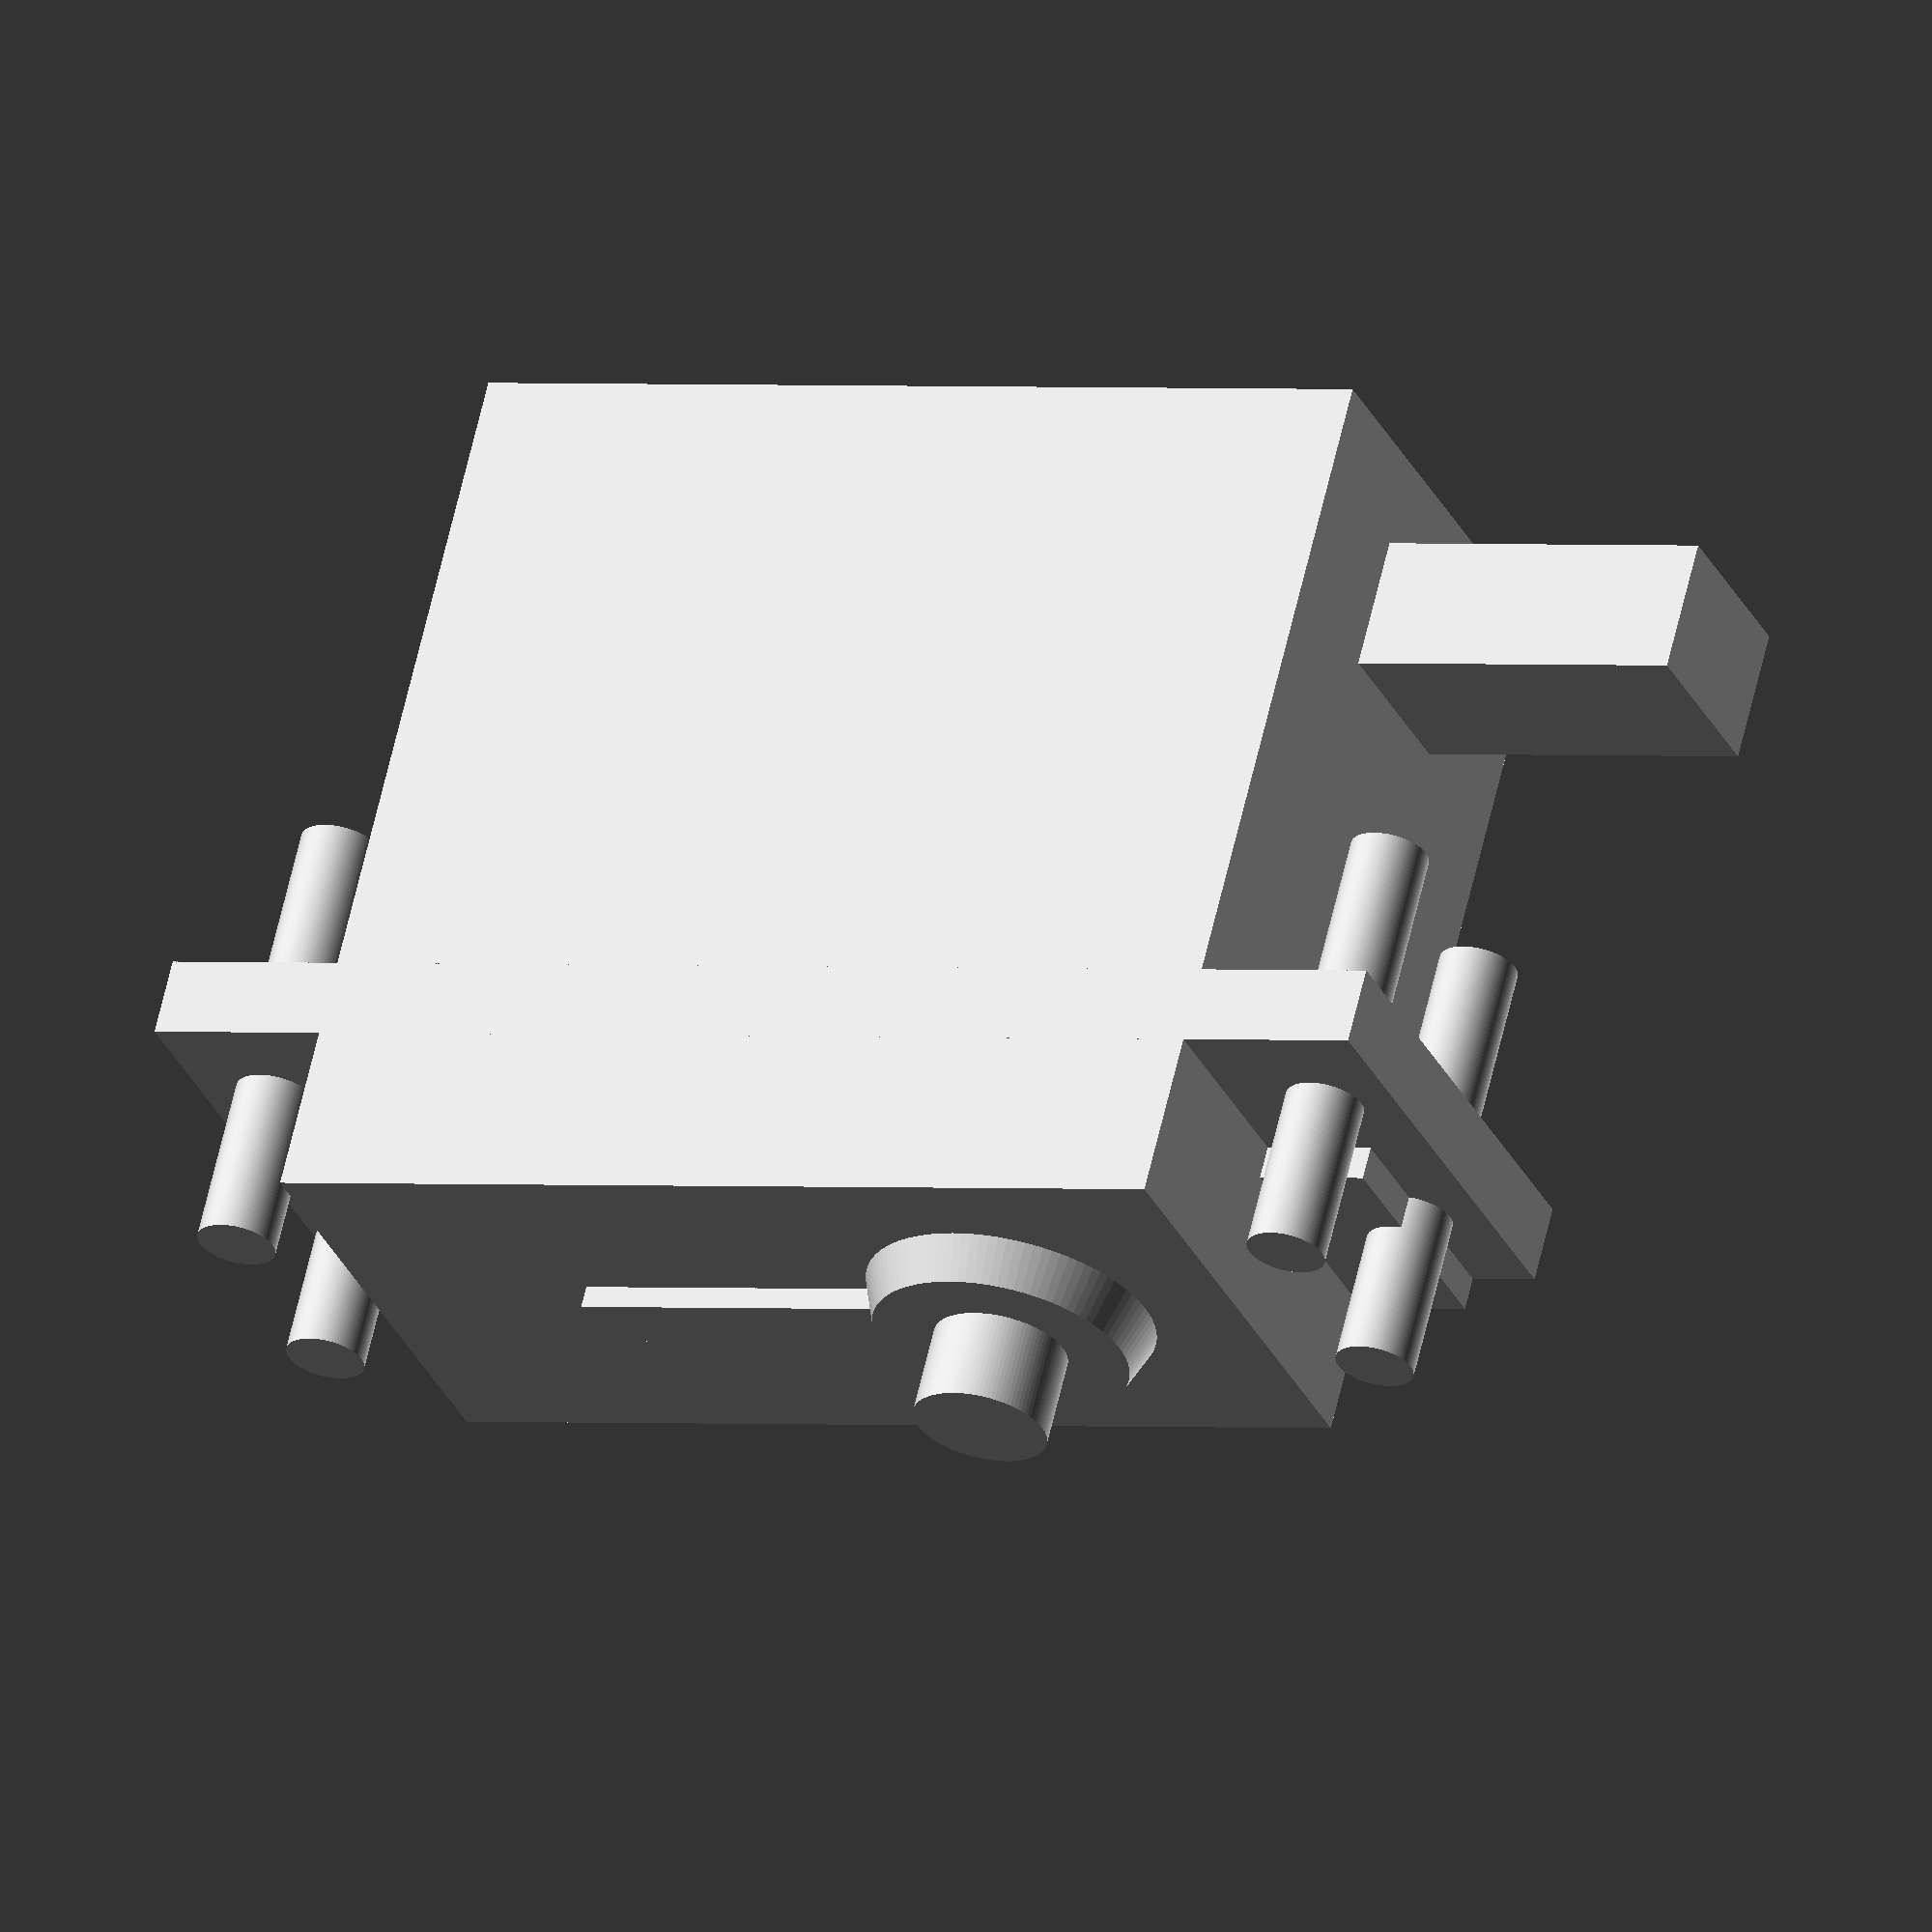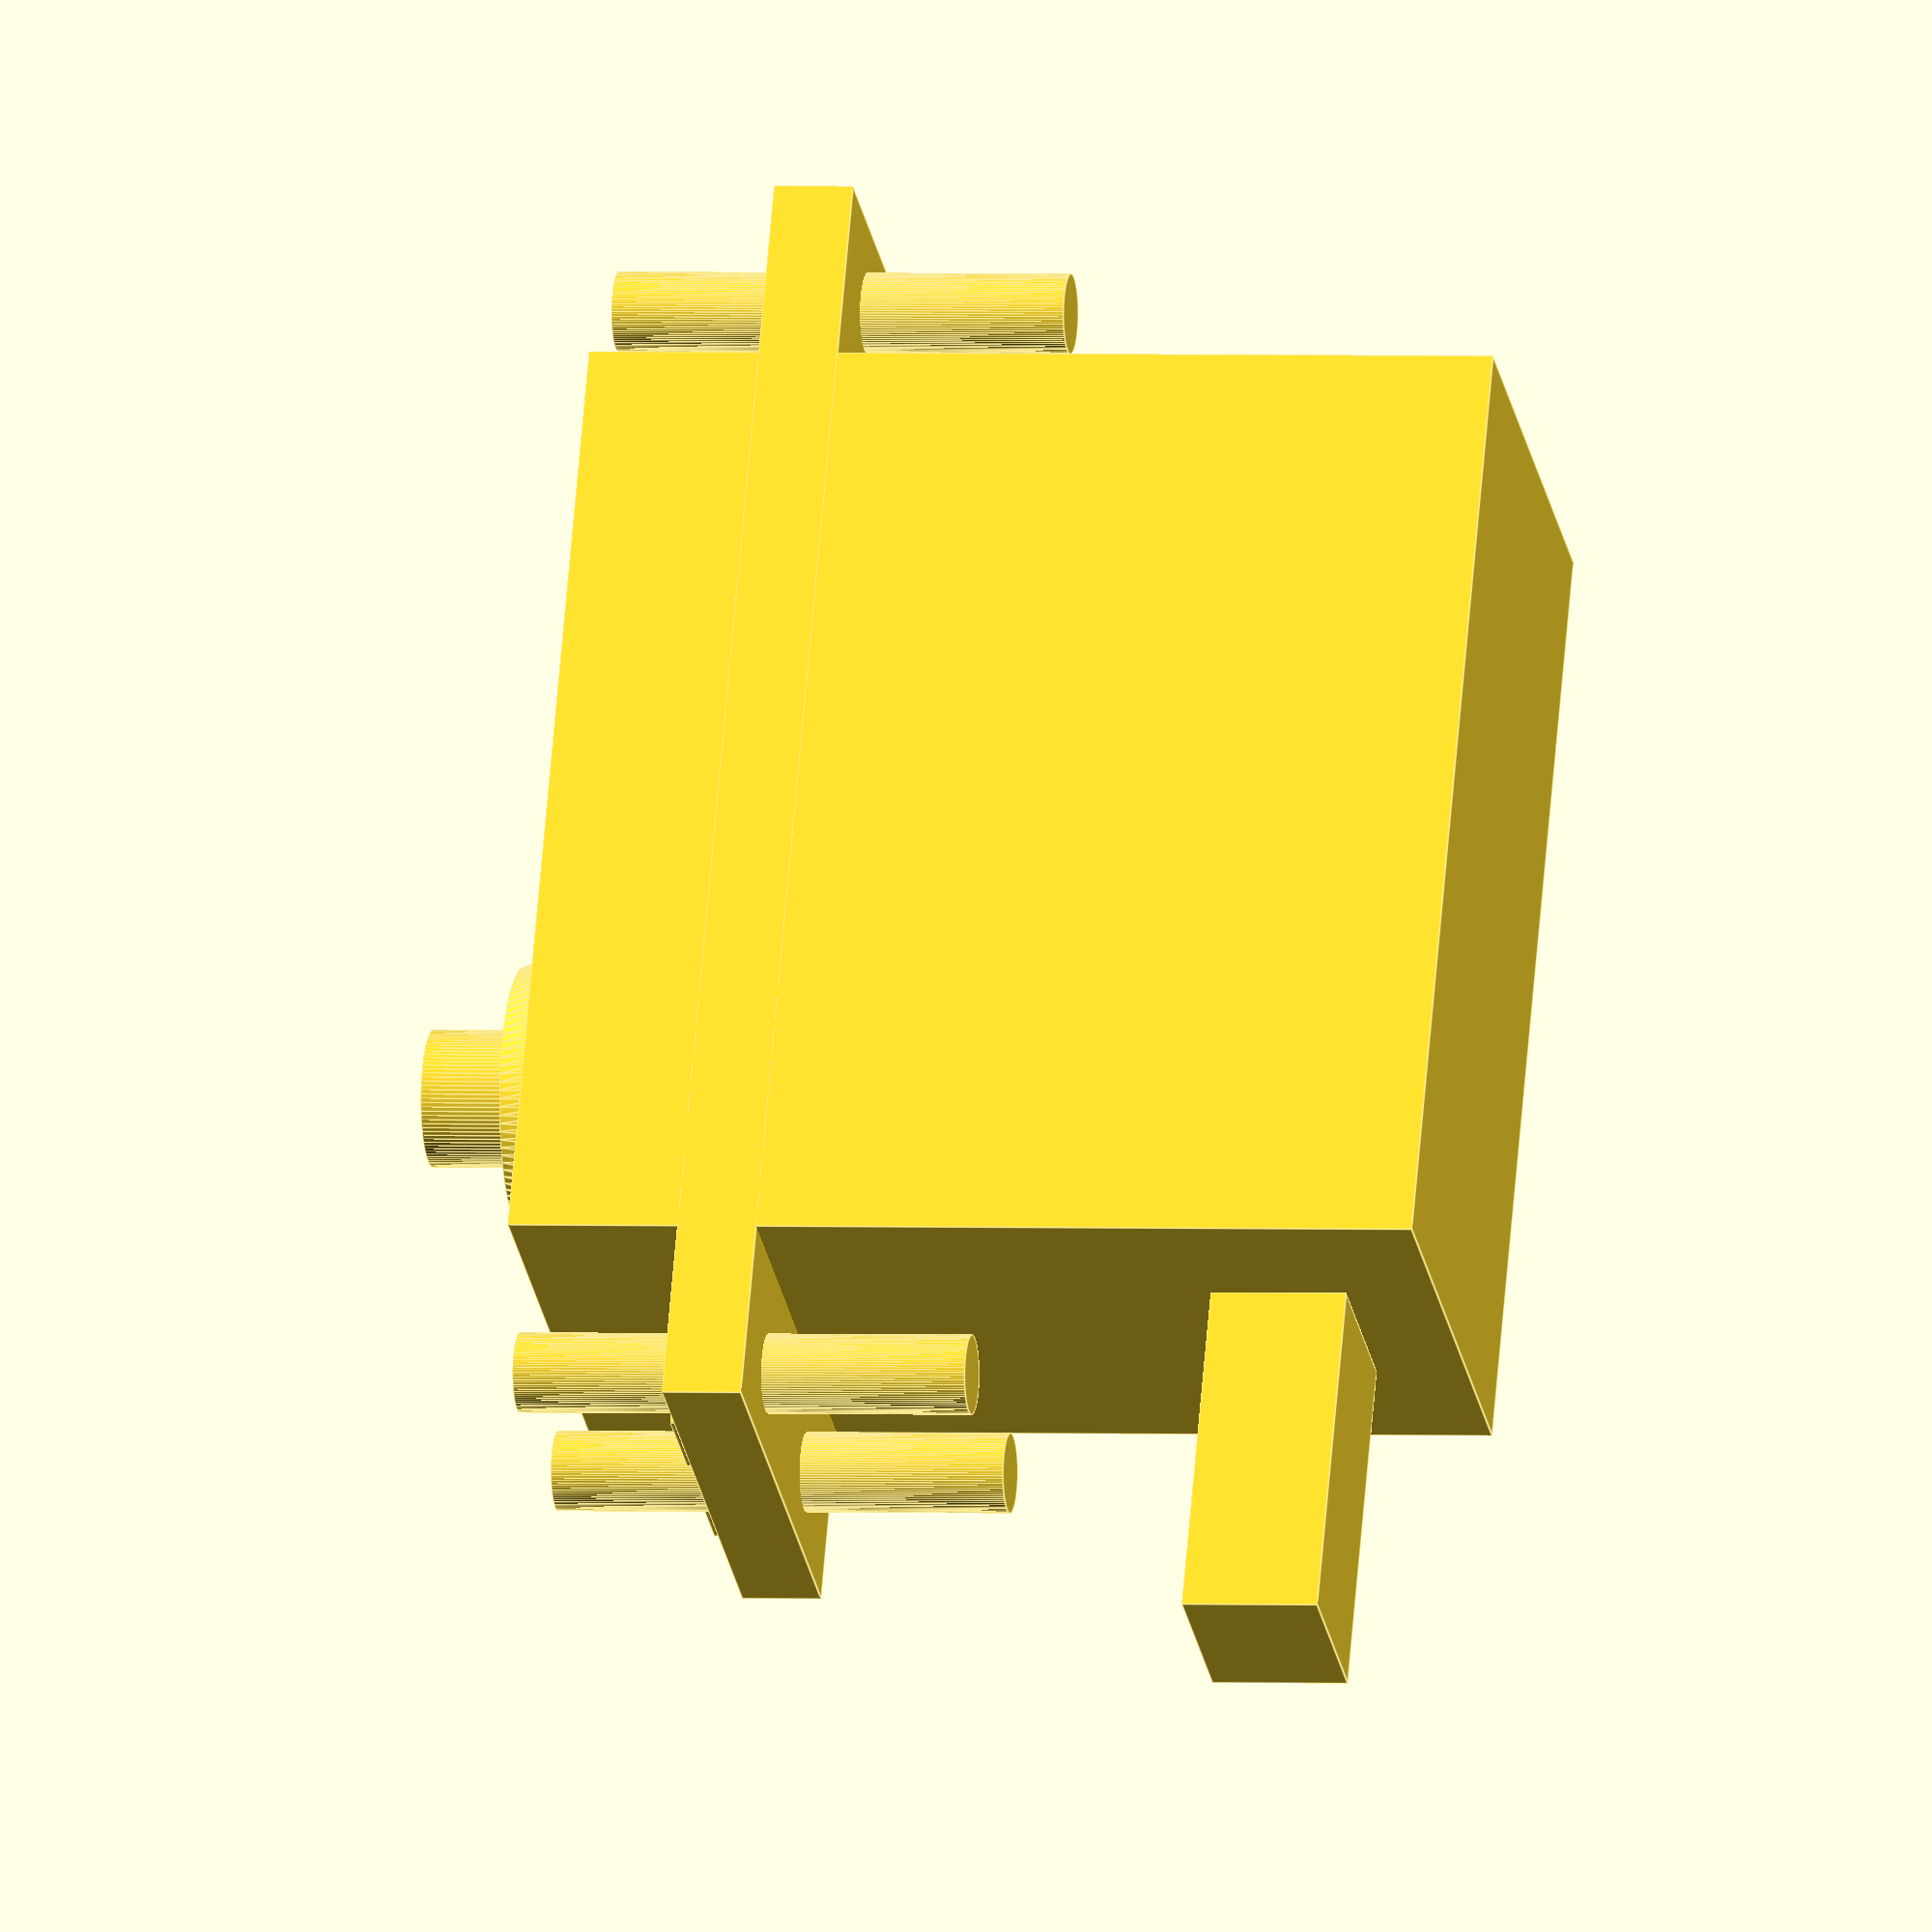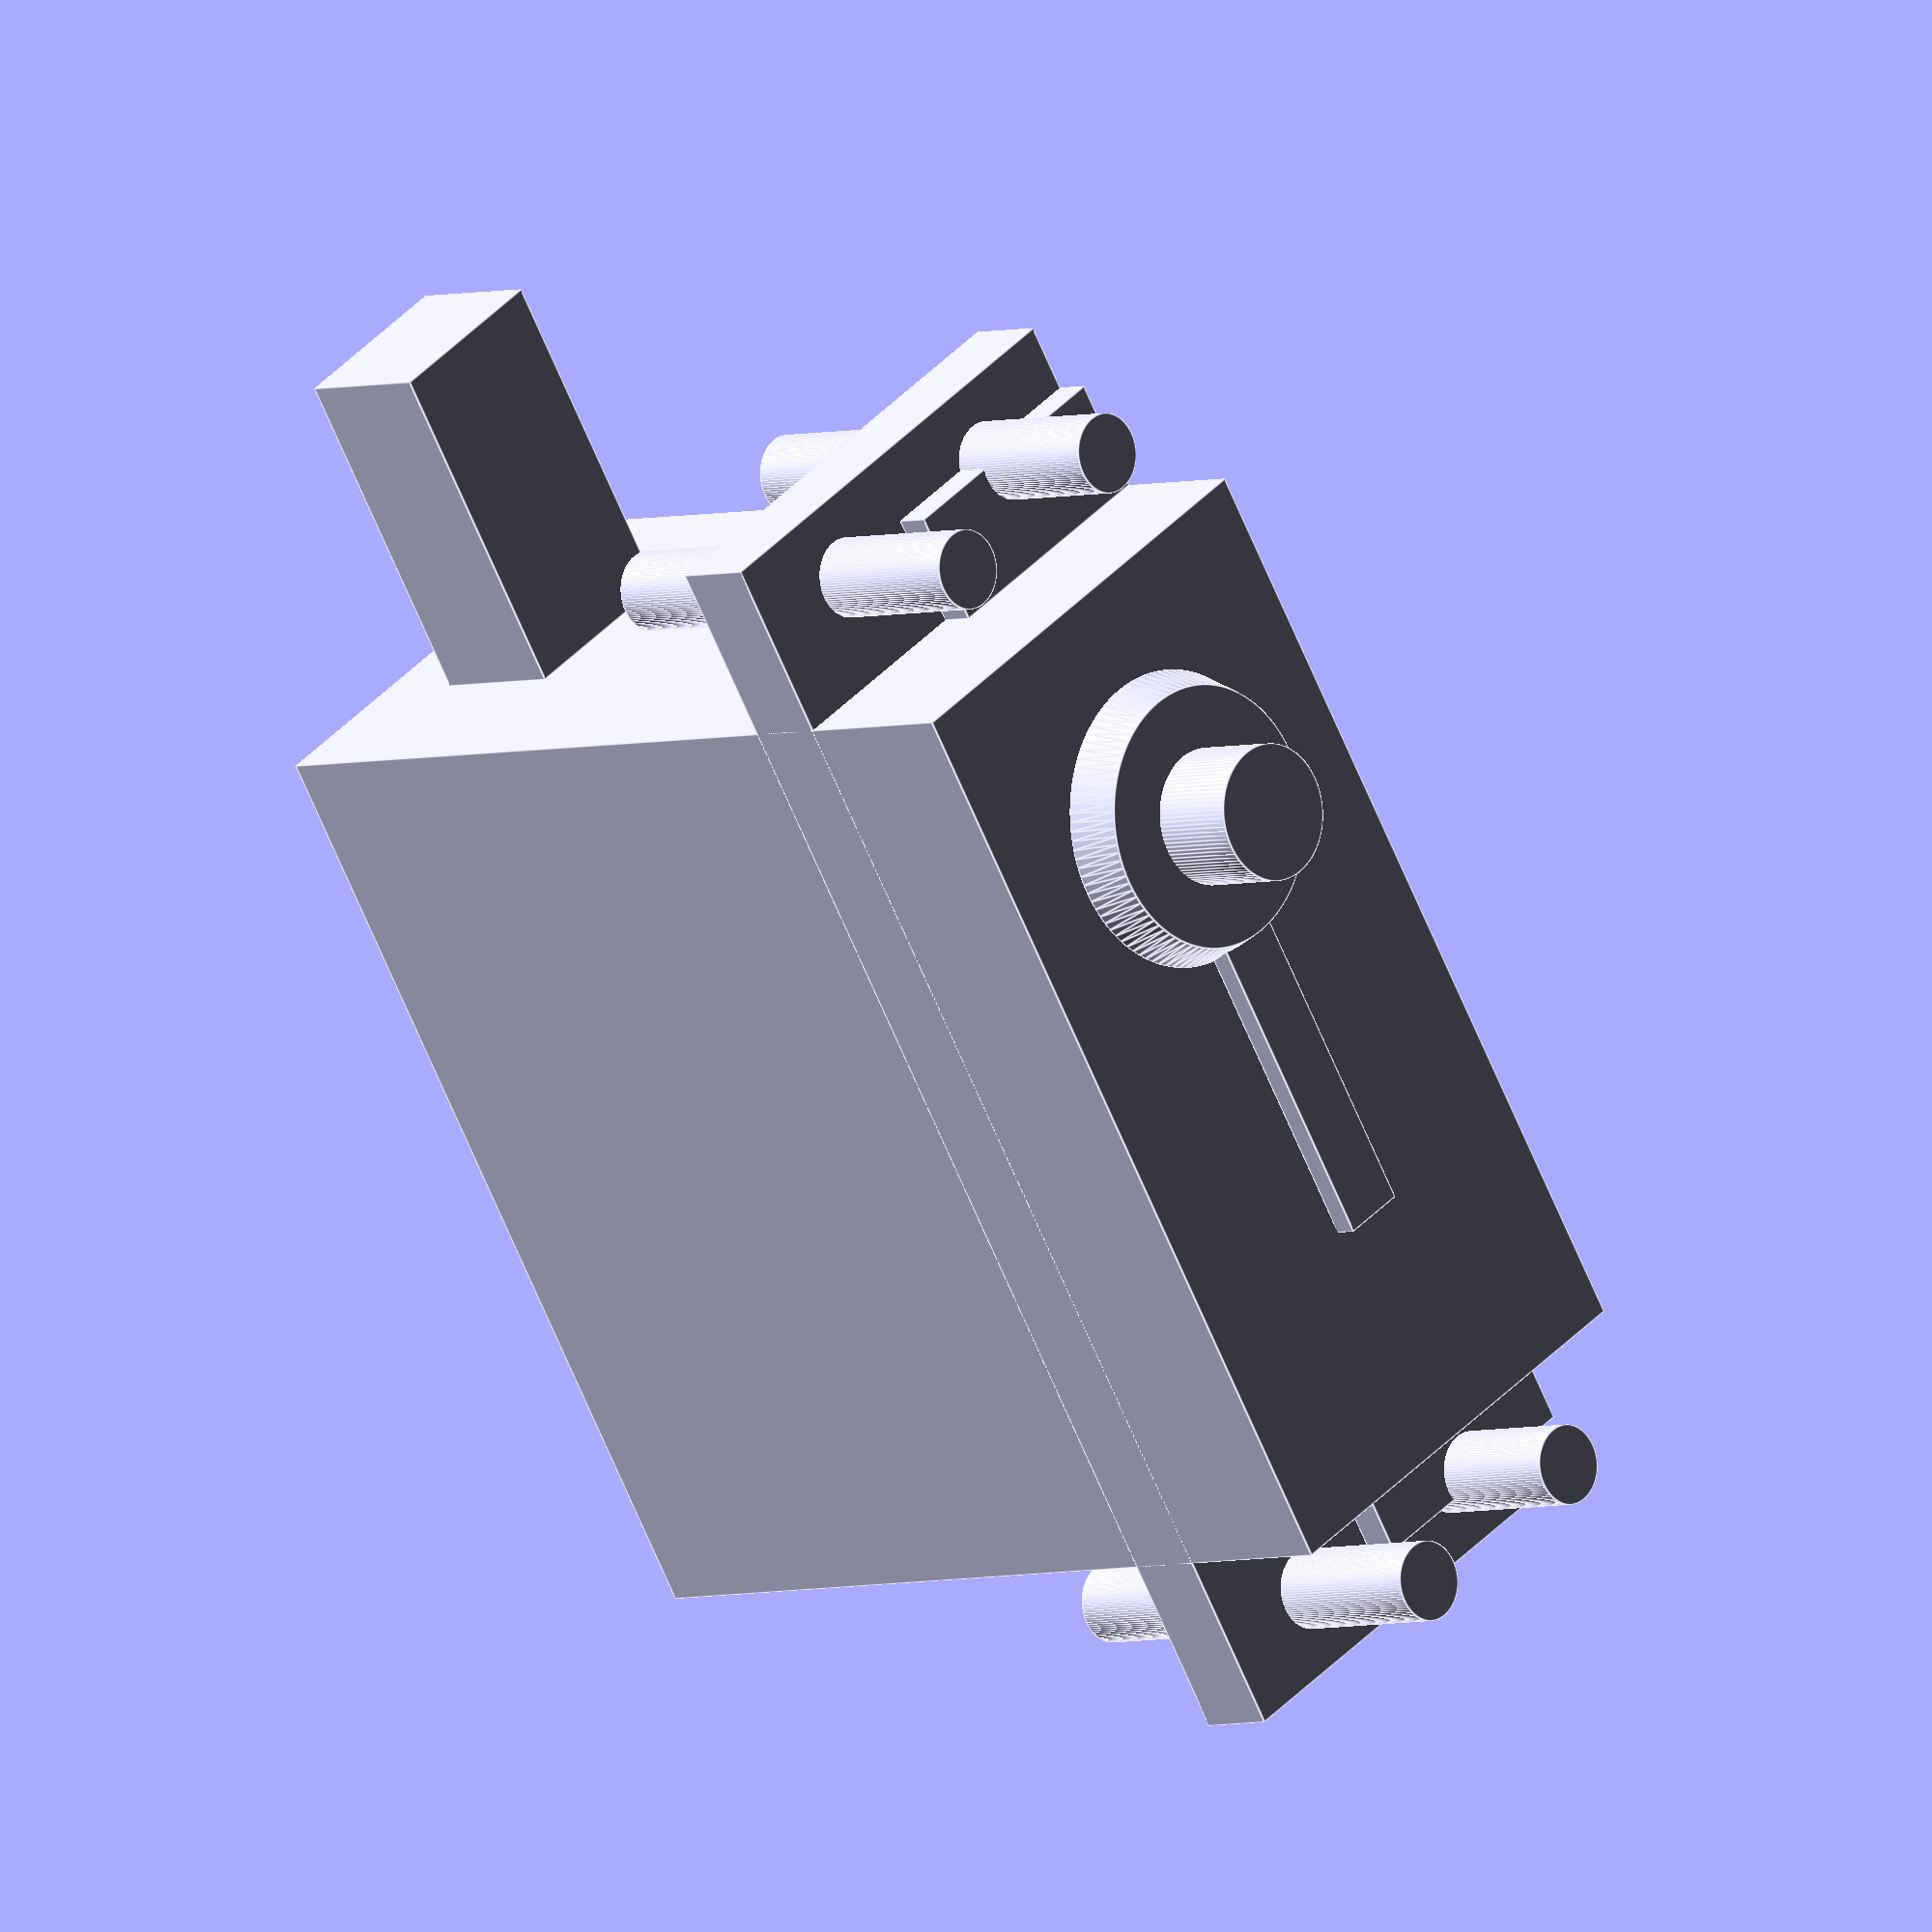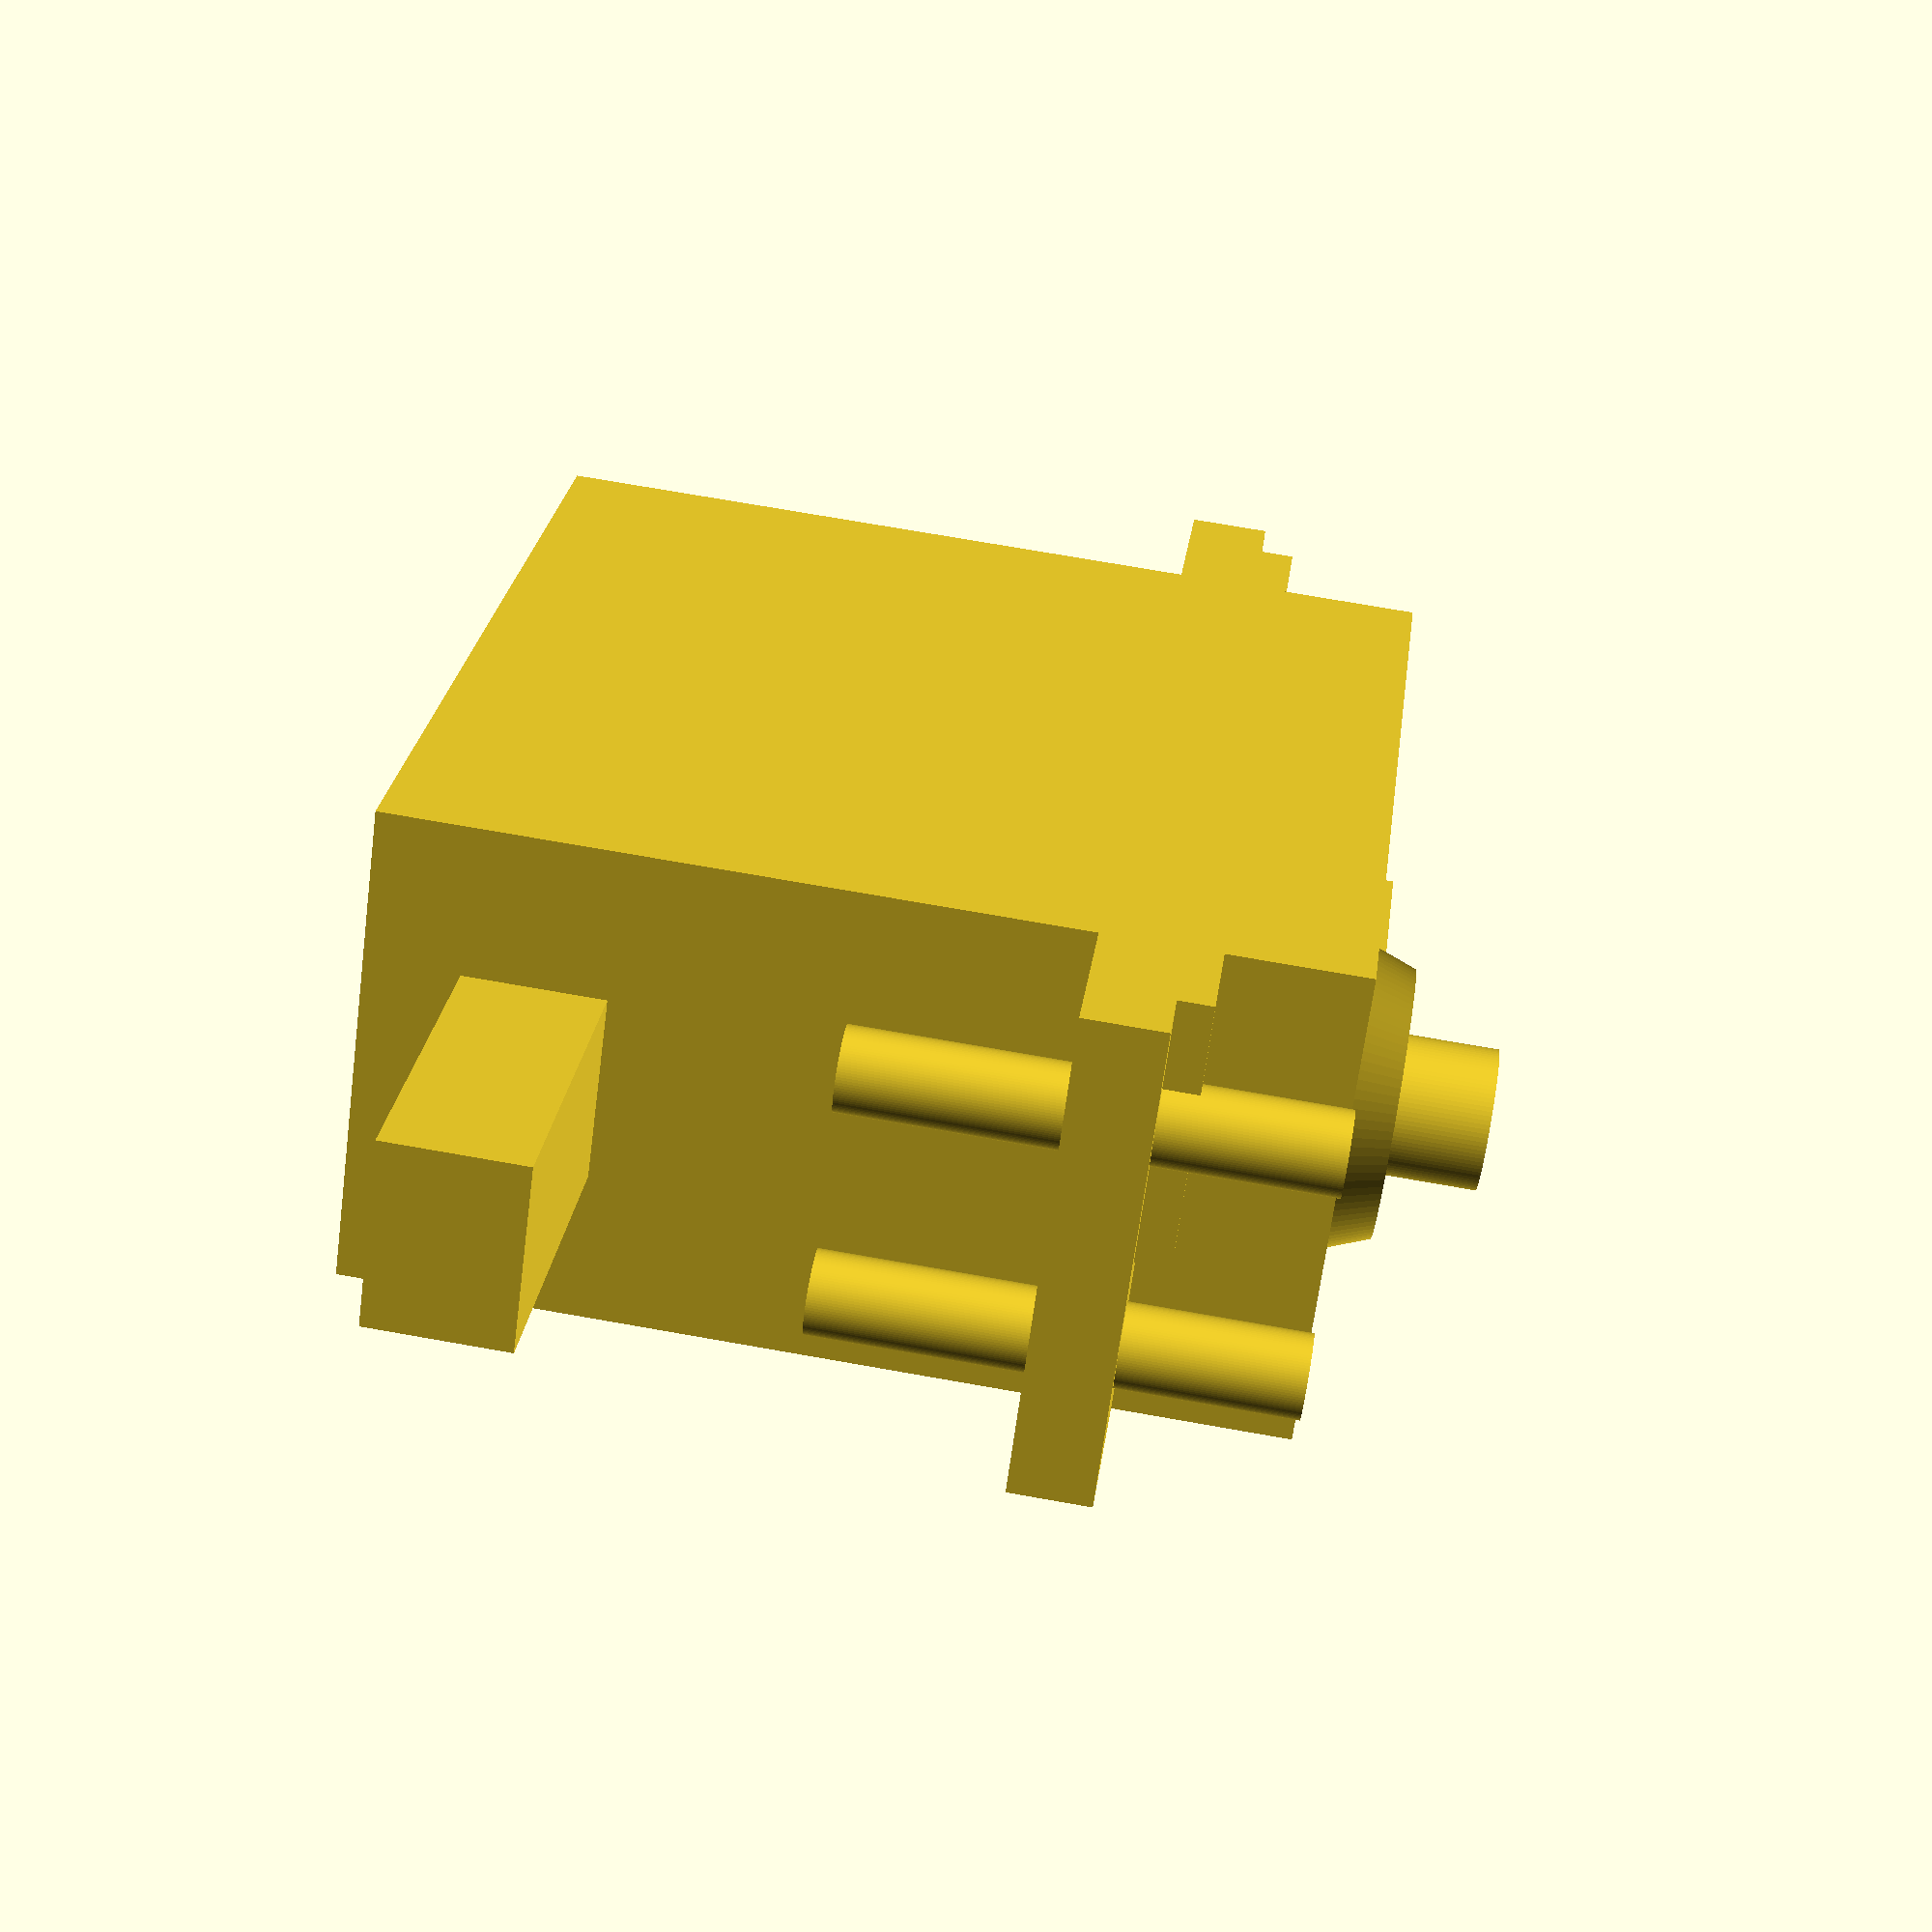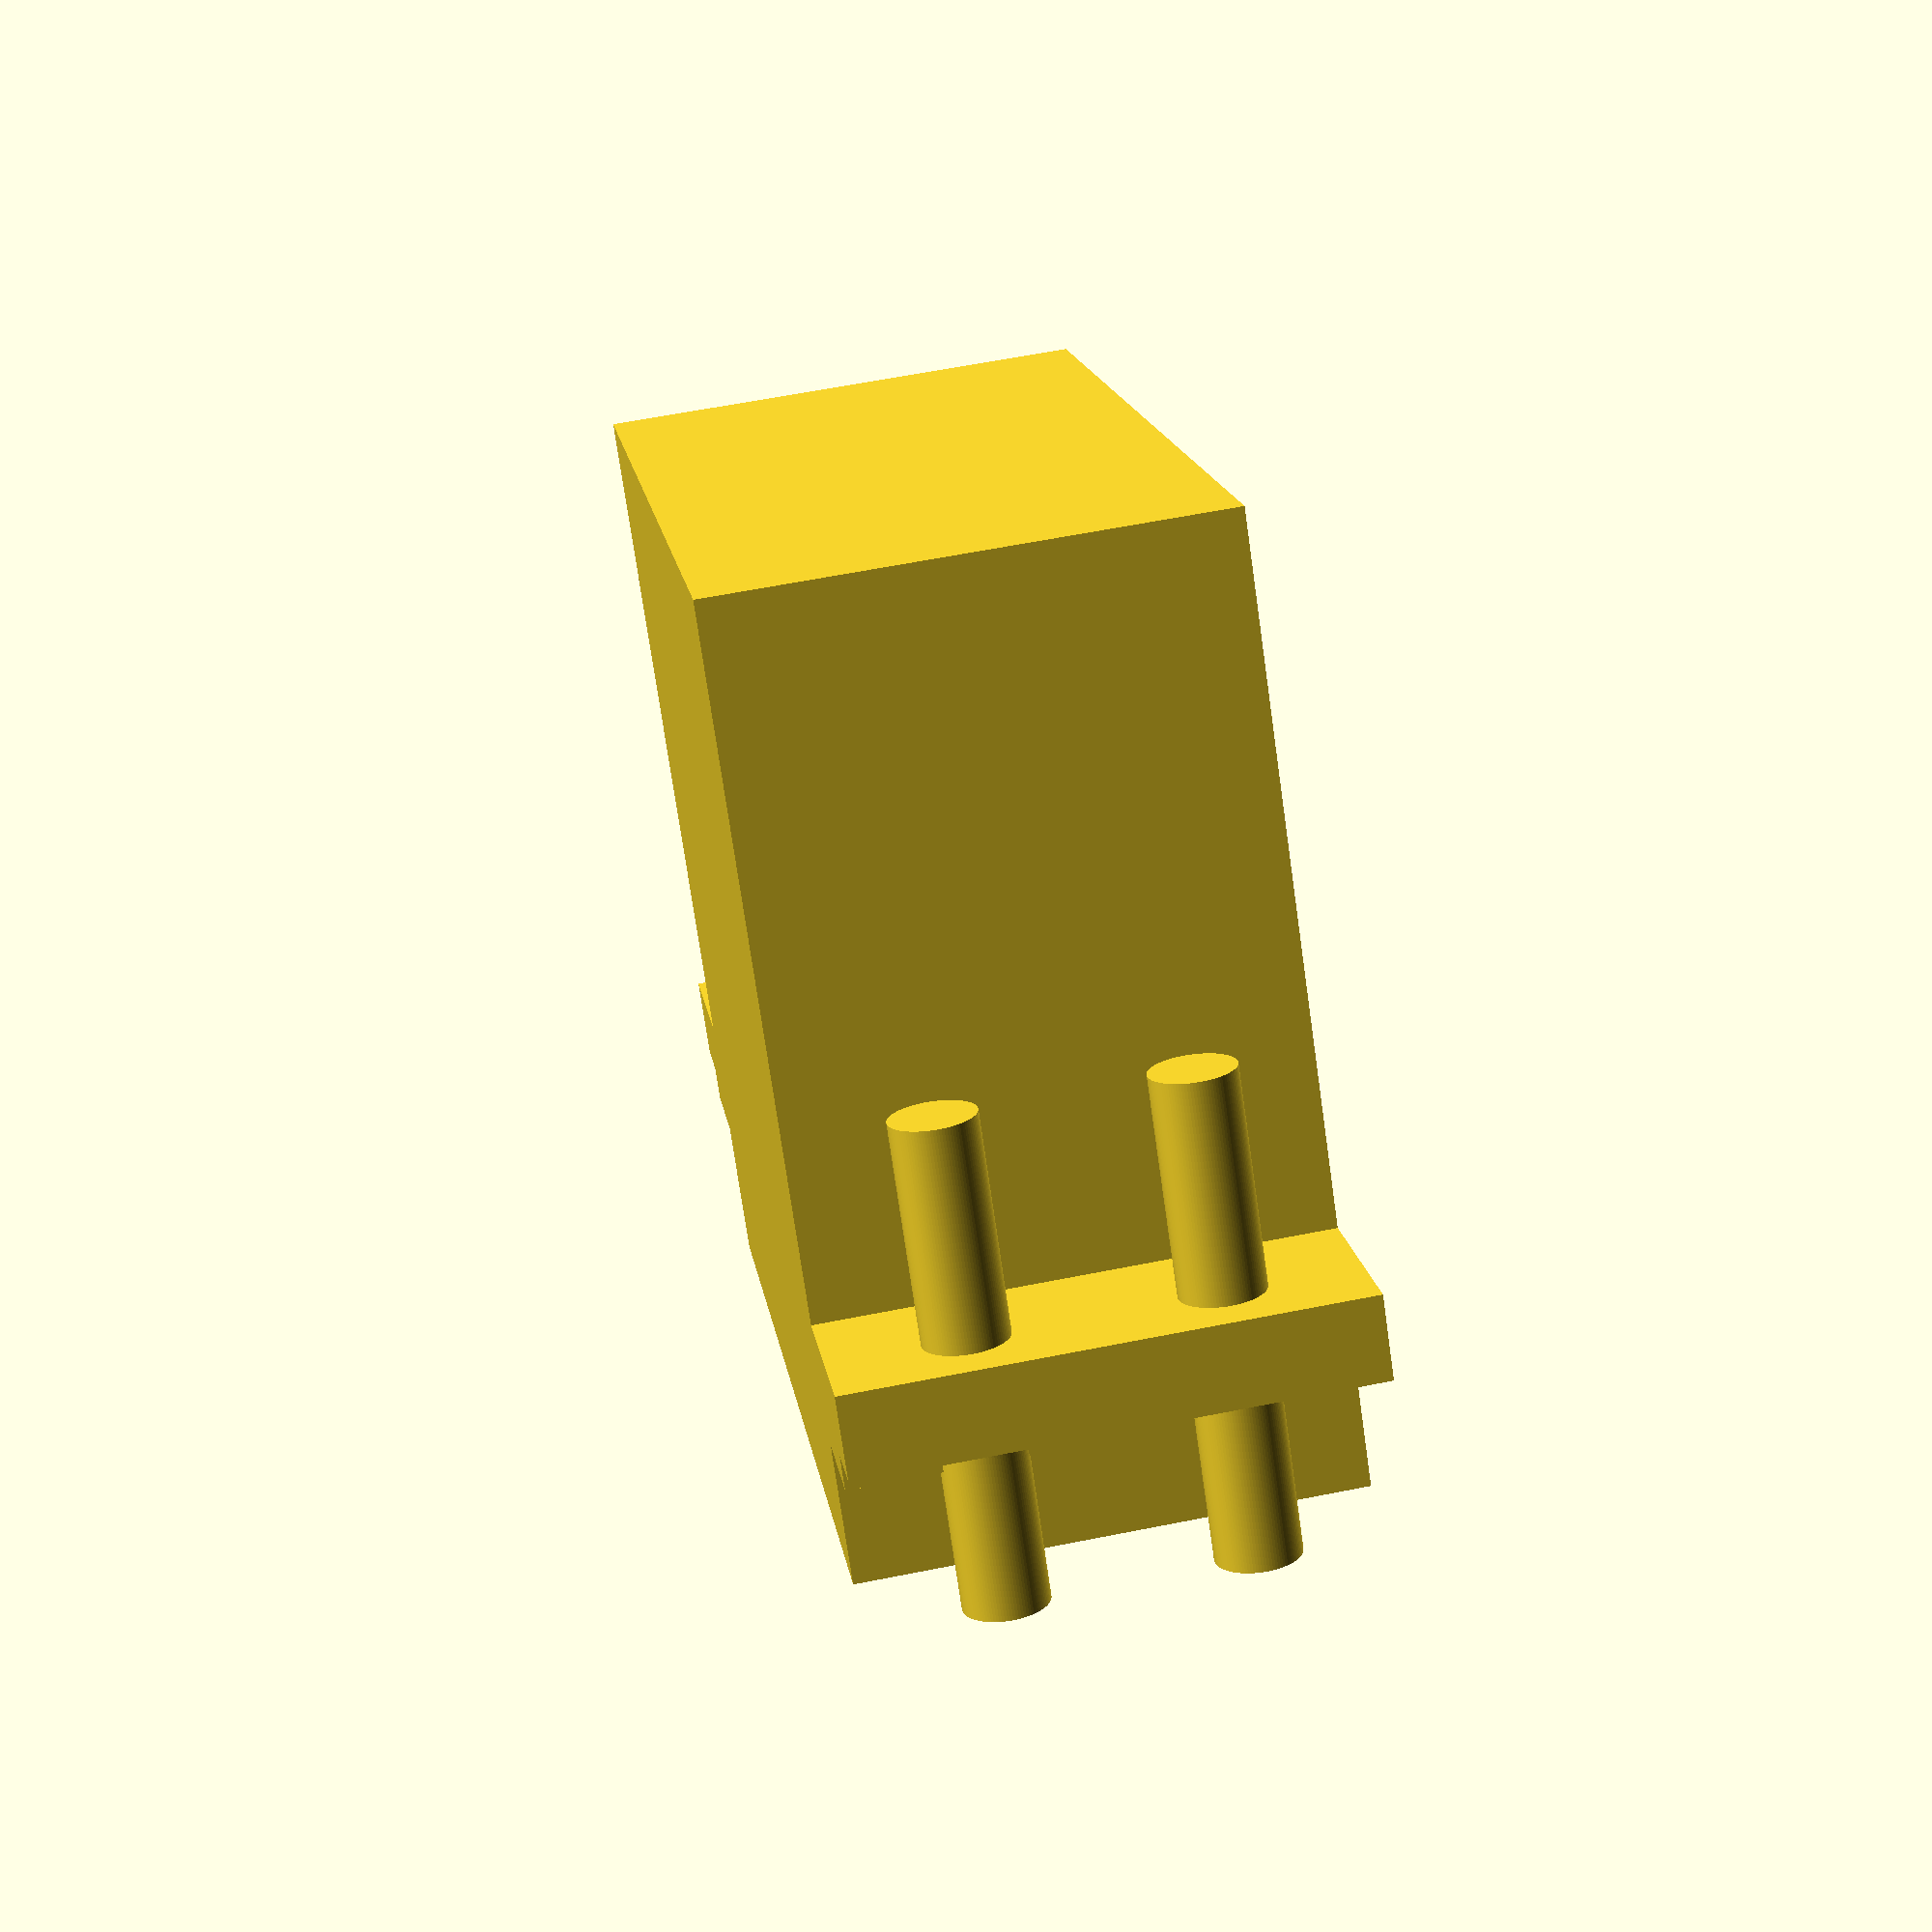
<openscad>
//SERVO MODEL SM-S4303R
//continous rotation
//JGH 9/12/2013

//VARIABLES
Subtract_holes=false;	//true model or substraction model
res=100;					//Resolution of cylinders


//CODE
servo(Subtract_holes, res);




//MODULES

module servo (Subtract_holes, res){

	if (Subtract_holes==true){
		union(){
			difference(){	
			body(res);
			holes(res);
			
			}
		
			//Ear tabs
			translate([-5,32.5, 9.5])
			cube([5, 1.5, 2]);
			
			translate([42,32.5, 9.5])
			cube([5, 1.5, 2]);
		}
	
	}
	
	if (Subtract_holes==false){
		union(){	
		body(res);
		holes(res);
		
		//Ear tabs
		translate([-5,32.5, 9.5])
		cube([5, 1.5, 11.5]);
		
		translate([42,32.5, 9.5])
		cube([5, 1.5, 11.5]);
		
		}
	}

}


module body(res){
difference(){
union(){

	cube([42,40,21]);				//Body
	
	translate([-8,29,0])			//Ears
	cube([42+16, 3.5, 21]);
	
	translate([31,40,21/2]){		//Nub
	rotate([-90,0,0]){
	cylinder(r1=13/2, r2=11.5/2, h=2, $fn=res);
	cylinder(r=3, h=6, $fn=res);
	translate([-20,-1.5,0])
	cube([15,3,1]);
	}
	}

	translate([42,4,21/2-4])		//wire attachment
	cube([15,6,8]);

}

//Ángulo
//translate([0,33,-2])
//rotate([0,0,40])
//cube([25,25,30]);

}
}


module holes(res){
//Agujeros
union(){
translate([-4.5,30,5.5])
rotate([90,0,0])
cylinder(r=3.5/2, h=20, center=true, $fn=res);

translate([-4.5,30,15.5])
rotate([90,0,0])
cylinder(r=3.5/2, h=20, center=true, $fn=res);

translate([46.5,30,5.5])
rotate([90,0,0])
cylinder(r=3.5/2, h=20, center=true, $fn=res);

translate([46.5,30,15.5])
rotate([90,0,0])
cylinder(r=3.5/2, h=20, center=true, $fn=res);

}
}
</openscad>
<views>
elev=32.4 azim=165.8 roll=202.7 proj=o view=wireframe
elev=25.7 azim=85.1 roll=189.6 proj=o view=edges
elev=140.6 azim=119.6 roll=322.7 proj=o view=edges
elev=244.9 azim=276.8 roll=187.4 proj=p view=wireframe
elev=298.7 azim=134.6 roll=78.5 proj=p view=wireframe
</views>
